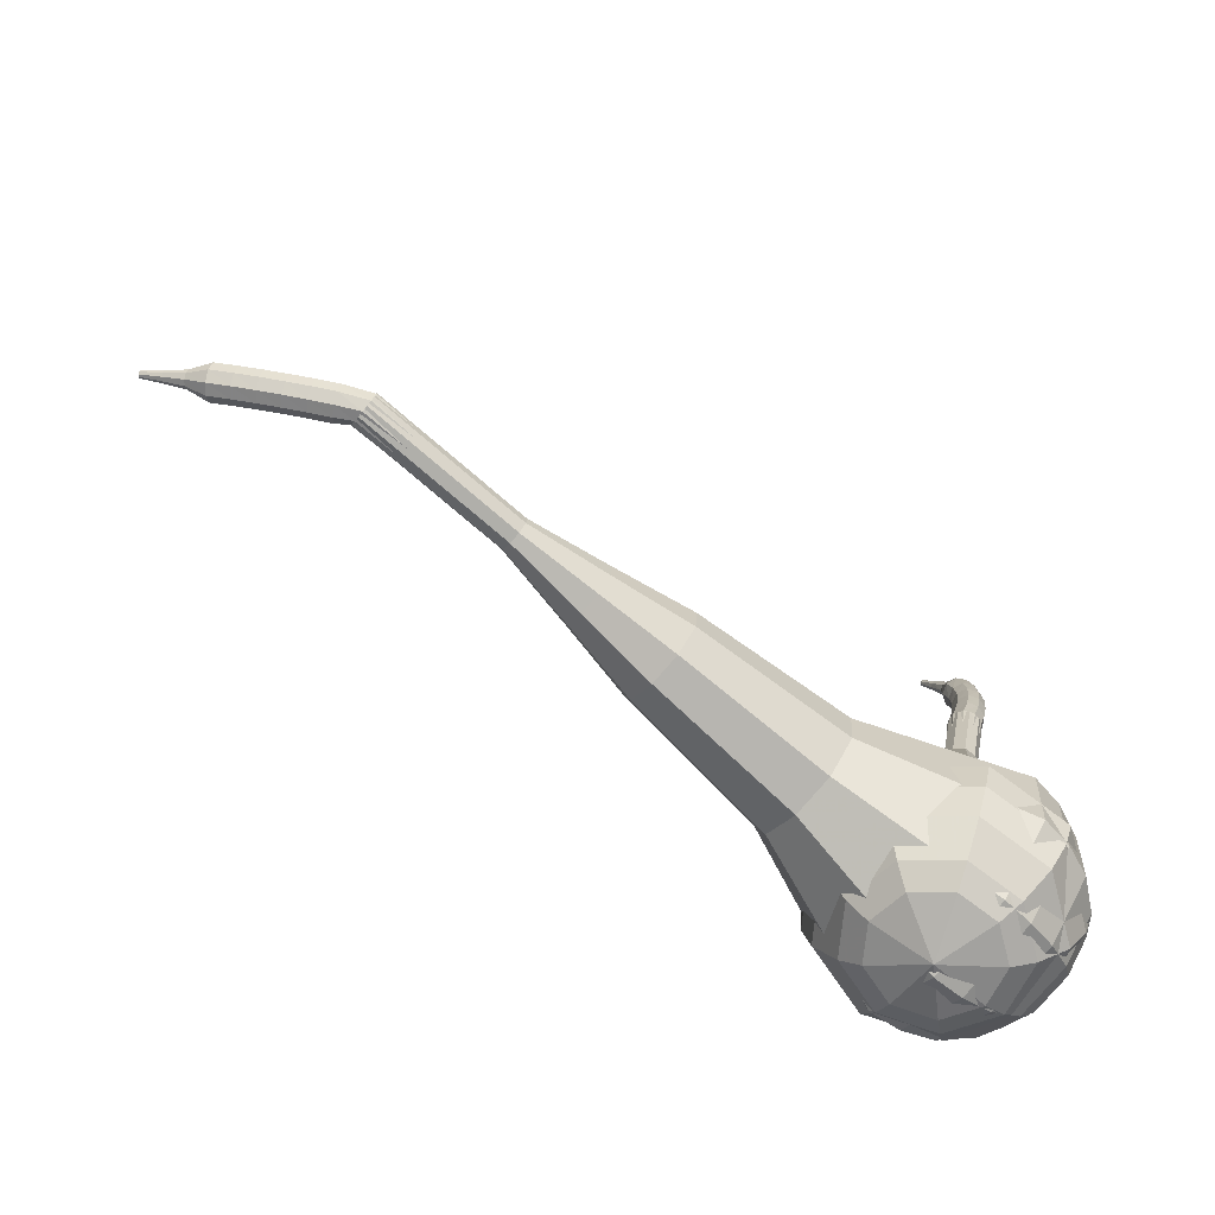
<metadata>
{"format":"obj","ext":"obj","renderer":"f3d","projection":"perspective","resolution":1024,"background":"white","views":[{"elev":-58.0,"azim":-23.3,"up":"+Y"}]}
</metadata>
<code>
g tube1
v 149.9 96.73 201.5
v 150.9 96.18 198.3
v 153.7 95.34 196.6
v 157 94.61 197.2
v 159.2 94.31 199.8
v 159.2 94.6 203.2
v 157.2 95.33 205.8
v 153.9 96.17 206.4
v 151 96.72 204.7
v 149.9 96.73 201.5
v 150.9 95.51 201.6
v 151.7 95.11 199.2
v 153.8 94.49 198
v 156.2 93.95 198.4
v 157.7 93.74 200.3
v 157.8 93.95 202.8
v 156.3 94.48 204.7
v 153.9 95.1 205.1
v 151.8 95.5 203.9
v 150.9 95.51 201.6
v 154.2 93.74 201.7
v 154.2 93.74 201.7
v 154.2 93.74 201.7
v 154.2 93.74 201.7
v 154.2 93.74 201.7
v 154.2 93.74 201.7
v 154.2 93.74 201.7
v 154.2 93.74 201.7
v 154.2 93.74 201.7
v 154.2 93.74 201.7
v 161.8 120.7 199.2
v 161.6 120.7 198.6
v 161 120.8 198.2
v 160.4 121 198.3
v 159.9 121.2 198.9
v 160 121.2 199.5
v 160.4 121.2 200.1
v 161 121 200.2
v 161.6 120.8 199.8
v 161.8 120.7 199.2
v 162.3 122.1 198.9
v 162.1 122.1 198.3
v 161.5 122.2 198
v 160.9 122.4 198.1
v 160.5 122.7 198.6
v 160.5 122.8 199.3
v 161 122.8 199.8
v 161.6 122.6 199.9
v 162.2 122.3 199.5
v 162.3 122.1 198.9
v 162.8 123.6 198.6
v 162.6 123.6 198
v 162 123.6 197.6
v 161.3 123.8 197.7
v 160.9 124.1 198.2
v 161 124.2 198.9
v 161.4 124.2 199.4
v 162.1 124.1 199.5
v 162.7 123.8 199.2
v 162.8 123.6 198.6
v 163.2 125.2 198.2
v 163 125.1 197.6
v 162.4 125.1 197.2
v 161.7 125.2 197.3
v 161.3 125.5 197.8
v 161.3 125.7 198.5
v 161.8 125.7 199
v 162.5 125.6 199.1
v 163 125.4 198.8
v 163.2 125.2 198.2
v 163.5 126.8 197.7
v 163.2 126.5 197.1
v 162.6 126.5 196.7
v 161.9 126.6 196.8
v 161.5 126.8 197.3
v 161.5 127.1 198
v 162 127.2 198.5
v 162.7 127.2 198.6
v 163.2 127 198.3
v 163.5 126.8 197.7
v 163.5 128.3 197
v 163.3 128 196.5
v 162.7 127.9 196.2
v 162 127.9 196.3
v 161.6 128.1 196.7
v 161.6 128.4 197.4
v 162 128.6 197.8
v 162.7 128.7 197.9
v 163.3 128.6 197.6
v 163.5 128.3 197
v 162.9 129.7 196.3
v 162.8 129.5 196.1
v 162.5 129.4 195.9
v 162.2 129.4 196
v 161.9 129.5 196.2
v 161.9 129.7 196.5
v 162.1 129.8 196.7
v 162.4 129.9 196.8
v 162.7 129.9 196.6
v 162.9 129.7 196.3
v 162.4 131 195.5
v 162.4 130.9 195.4
v 162.2 130.8 195.3
v 162 130.8 195.3
v 161.8 130.8 195.4
v 161.8 130.9 195.6
v 161.9 131 195.8
v 162.1 131.1 195.8
v 162.3 131.1 195.7
v 162.4 131 195.5
v 162 132.3 194.7
v 161.9 132.2 194.6
v 161.8 132.1 194.6
v 161.7 132.1 194.6
v 161.6 132.1 194.7
v 161.6 132.2 194.8
v 161.7 132.3 194.9
v 161.8 132.3 194.9
v 161.9 132.3 194.8
v 162 132.3 194.7
f 1 2 12
f 12 11 1
f 2 3 13
f 13 12 2
f 3 4 14
f 14 13 3
f 4 5 15
f 15 14 4
f 5 6 16
f 16 15 5
f 6 7 17
f 17 16 6
f 7 8 18
f 18 17 7
f 8 9 19
f 19 18 8
f 9 10 20
f 20 19 9
f 11 12 22
f 22 21 11
f 12 13 23
f 23 22 12
f 13 14 24
f 24 23 13
f 14 15 25
f 25 24 14
f 15 16 26
f 26 25 15
f 16 17 27
f 27 26 16
f 17 18 28
f 28 27 17
f 18 19 29
f 29 28 18
f 19 20 30
f 30 29 19
f 21 22 32
f 32 31 21
f 22 23 33
f 33 32 22
f 23 24 34
f 34 33 23
f 24 25 35
f 35 34 24
f 25 26 36
f 36 35 25
f 26 27 37
f 37 36 26
f 27 28 38
f 38 37 27
f 28 29 39
f 39 38 28
f 29 30 40
f 40 39 29
f 31 32 42
f 42 41 31
f 32 33 43
f 43 42 32
f 33 34 44
f 44 43 33
f 34 35 45
f 45 44 34
f 35 36 46
f 46 45 35
f 36 37 47
f 47 46 36
f 37 38 48
f 48 47 37
f 38 39 49
f 49 48 38
f 39 40 50
f 50 49 39
f 41 42 52
f 52 51 41
f 42 43 53
f 53 52 42
f 43 44 54
f 54 53 43
f 44 45 55
f 55 54 44
f 45 46 56
f 56 55 45
f 46 47 57
f 57 56 46
f 47 48 58
f 58 57 47
f 48 49 59
f 59 58 48
f 49 50 60
f 60 59 49
f 51 52 62
f 62 61 51
f 52 53 63
f 63 62 52
f 53 54 64
f 64 63 53
f 54 55 65
f 65 64 54
f 55 56 66
f 66 65 55
f 56 57 67
f 67 66 56
f 57 58 68
f 68 67 57
f 58 59 69
f 69 68 58
f 59 60 70
f 70 69 59
f 61 62 72
f 72 71 61
f 62 63 73
f 73 72 62
f 63 64 74
f 74 73 63
f 64 65 75
f 75 74 64
f 65 66 76
f 76 75 65
f 66 67 77
f 77 76 66
f 67 68 78
f 78 77 67
f 68 69 79
f 79 78 68
f 69 70 80
f 80 79 69
f 71 72 82
f 82 81 71
f 72 73 83
f 83 82 72
f 73 74 84
f 84 83 73
f 74 75 85
f 85 84 74
f 75 76 86
f 86 85 75
f 76 77 87
f 87 86 76
f 77 78 88
f 88 87 77
f 78 79 89
f 89 88 78
f 79 80 90
f 90 89 79
f 81 82 92
f 92 91 81
f 82 83 93
f 93 92 82
f 83 84 94
f 94 93 83
f 84 85 95
f 95 94 84
f 85 86 96
f 96 95 85
f 86 87 97
f 97 96 86
f 87 88 98
f 98 97 87
f 88 89 99
f 99 98 88
f 89 90 100
f 100 99 89
f 91 92 102
f 102 101 91
f 92 93 103
f 103 102 92
f 93 94 104
f 104 103 93
f 94 95 105
f 105 104 94
f 95 96 106
f 106 105 95
f 96 97 107
f 107 106 96
f 97 98 108
f 108 107 97
f 98 99 109
f 109 108 98
f 99 100 110
f 110 109 99
f 101 102 112
f 112 111 101
f 102 103 113
f 113 112 102
f 103 104 114
f 114 113 103
f 104 105 115
f 115 114 104
f 105 106 116
f 116 115 105
f 106 107 117
f 117 116 106
f 107 108 118
f 118 117 107
f 108 109 119
f 119 118 108
f 109 110 120
f 120 119 109
v 159.9 121.2 199.2
v 160.1 121.1 198.6
v 160.7 120.9 198.2
v 161.3 120.8 198.3
v 161.8 120.7 198.9
v 161.8 120.8 199.5
v 161.4 120.9 200.1
v 160.7 121.1 200.2
v 160.1 121.2 199.8
v 159.9 121.2 199.2
v 159.3 118.7 199.4
v 159.5 118.6 198.8
v 160.1 118.4 198.4
v 160.7 118.3 198.6
v 161.2 118.2 199.1
v 161.2 118.3 199.8
v 160.8 118.4 200.3
v 160.1 118.6 200.4
v 159.5 118.7 200.1
v 159.3 118.7 199.4
v 158.7 116.2 199.7
v 158.9 116.1 199
v 159.5 115.9 198.7
v 160.1 115.8 198.8
v 160.5 115.7 199.3
v 160.6 115.8 200
v 160.1 115.9 200.5
v 159.5 116.1 200.6
v 158.9 116.2 200.3
v 158.7 116.2 199.7
v 157.2 113.9 199.9
v 157.6 113.7 198.7
v 158.7 113.4 198
v 159.9 113.1 198.3
v 160.7 113 199.2
v 160.8 113.1 200.5
v 160 113.4 201.5
v 158.8 113.7 201.7
v 157.7 113.9 201.1
v 157.2 113.9 199.9
v 155.7 111.6 200.1
v 156.3 111.3 198.3
v 157.9 110.9 197.3
v 159.7 110.4 197.7
v 161 110.3 199.1
v 161 110.4 201.1
v 159.8 110.9 202.5
v 158 111.3 202.9
v 156.4 111.6 201.9
v 155.7 111.6 200.1
v 153.6 106.9 200.6
v 154.4 106.5 198.1
v 156.5 105.8 196.9
v 159 105.3 197.3
v 160.6 105.1 199.3
v 160.7 105.3 201.8
v 159.1 105.8 203.8
v 156.7 106.5 204.2
v 154.5 106.9 203
v 153.6 106.9 200.6
v 148.7 102.8 201
v 150.3 101.9 196.2
v 154.6 100.7 193.6
v 159.5 99.56 194.5
v 162.8 99.12 198.4
v 162.9 99.55 203.6
v 159.8 100.7 207.5
v 154.9 101.9 208.4
v 150.5 102.8 205.8
v 148.7 102.8 201
v 148.5 100.9 201.2
v 150.1 100.1 196.5
v 154.2 98.88 194
v 159 97.79 194.9
v 162.1 97.36 198.7
v 162.2 97.78 203.6
v 159.2 98.86 207.4
v 154.5 100.1 208.3
v 150.2 100.9 205.8
v 148.5 100.9 201.2
v 148.8 98.9 201.3
v 150.2 98.19 197.2
v 153.9 97.09 195
v 158.2 96.13 195.7
v 161 95.74 199.1
v 161.1 96.12 203.5
v 158.4 97.08 206.9
v 154.2 98.18 207.7
v 150.4 98.9 205.5
v 148.8 98.9 201.3
v 149.9 96.73 201.5
v 150.9 96.18 198.3
v 153.7 95.34 196.6
v 157 94.61 197.2
v 159.2 94.31 199.8
v 159.2 94.6 203.2
v 157.2 95.33 205.8
v 153.9 96.17 206.4
v 151 96.72 204.7
v 149.9 96.73 201.5
v 150.9 95.51 201.6
v 151.7 95.11 199.2
v 153.8 94.49 198
v 156.2 93.95 198.4
v 157.7 93.74 200.3
v 157.8 93.95 202.8
v 156.3 94.48 204.7
v 153.9 95.1 205.1
v 151.8 95.5 203.9
v 150.9 95.51 201.6
v 154.2 93.74 201.7
v 154.2 93.74 201.7
v 154.2 93.74 201.7
v 154.2 93.74 201.7
v 154.2 93.74 201.7
v 154.2 93.74 201.7
v 154.2 93.74 201.7
v 154.2 93.74 201.7
v 154.2 93.74 201.7
v 154.2 93.74 201.7
f 121 122 132
f 132 131 121
f 122 123 133
f 133 132 122
f 123 124 134
f 134 133 123
f 124 125 135
f 135 134 124
f 125 126 136
f 136 135 125
f 126 127 137
f 137 136 126
f 127 128 138
f 138 137 127
f 128 129 139
f 139 138 128
f 129 130 140
f 140 139 129
f 131 132 142
f 142 141 131
f 132 133 143
f 143 142 132
f 133 134 144
f 144 143 133
f 134 135 145
f 145 144 134
f 135 136 146
f 146 145 135
f 136 137 147
f 147 146 136
f 137 138 148
f 148 147 137
f 138 139 149
f 149 148 138
f 139 140 150
f 150 149 139
f 141 142 152
f 152 151 141
f 142 143 153
f 153 152 142
f 143 144 154
f 154 153 143
f 144 145 155
f 155 154 144
f 145 146 156
f 156 155 145
f 146 147 157
f 157 156 146
f 147 148 158
f 158 157 147
f 148 149 159
f 159 158 148
f 149 150 160
f 160 159 149
f 151 152 162
f 162 161 151
f 152 153 163
f 163 162 152
f 153 154 164
f 164 163 153
f 154 155 165
f 165 164 154
f 155 156 166
f 166 165 155
f 156 157 167
f 167 166 156
f 157 158 168
f 168 167 157
f 158 159 169
f 169 168 158
f 159 160 170
f 170 169 159
f 161 162 172
f 172 171 161
f 162 163 173
f 173 172 162
f 163 164 174
f 174 173 163
f 164 165 175
f 175 174 164
f 165 166 176
f 176 175 165
f 166 167 177
f 177 176 166
f 167 168 178
f 178 177 167
f 168 169 179
f 179 178 168
f 169 170 180
f 180 179 169
f 171 172 182
f 182 181 171
f 172 173 183
f 183 182 172
f 173 174 184
f 184 183 173
f 174 175 185
f 185 184 174
f 175 176 186
f 186 185 175
f 176 177 187
f 187 186 176
f 177 178 188
f 188 187 177
f 178 179 189
f 189 188 178
f 179 180 190
f 190 189 179
f 181 182 192
f 192 191 181
f 182 183 193
f 193 192 182
f 183 184 194
f 194 193 183
f 184 185 195
f 195 194 184
f 185 186 196
f 196 195 185
f 186 187 197
f 197 196 186
f 187 188 198
f 198 197 187
f 188 189 199
f 199 198 188
f 189 190 200
f 200 199 189
f 191 192 202
f 202 201 191
f 192 193 203
f 203 202 192
f 193 194 204
f 204 203 193
f 194 195 205
f 205 204 194
f 195 196 206
f 206 205 195
f 196 197 207
f 207 206 196
f 197 198 208
f 208 207 197
f 198 199 209
f 209 208 198
f 199 200 210
f 210 209 199
f 201 202 212
f 212 211 201
f 202 203 213
f 213 212 202
f 203 204 214
f 214 213 203
f 204 205 215
f 215 214 204
f 205 206 216
f 216 215 205
f 206 207 217
f 217 216 206
f 207 208 218
f 218 217 207
f 208 209 219
f 219 218 208
f 209 210 220
f 220 219 209
f 211 212 222
f 222 221 211
f 212 213 223
f 223 222 212
f 213 214 224
f 224 223 213
f 214 215 225
f 225 224 214
f 215 216 226
f 226 225 215
f 216 217 227
f 227 226 216
f 217 218 228
f 228 227 217
f 218 219 229
f 229 228 218
f 219 220 230
f 230 229 219
f 221 222 232
f 232 231 221
f 222 223 233
f 233 232 222
f 223 224 234
f 234 233 223
f 224 225 235
f 235 234 224
f 225 226 236
f 236 235 225
f 226 227 237
f 237 236 226
f 227 228 238
f 238 237 227
f 228 229 239
f 239 238 228
f 229 230 240
f 240 239 229
v 160.3 95.09 199.4
v 159.7 96.4 196.4
v 159.8 99.38 194.7
v 160.6 102.6 195.3
v 161.7 104.6 197.8
v 162.7 104.4 201.1
v 163 102.2 203.6
v 162.5 98.85 204.1
v 161.4 96.06 202.5
v 160.3 95.09 199.4
v 161.5 96.22 199.2
v 161 97.18 196.9
v 161.1 99.36 195.7
v 161.7 101.7 196.2
v 162.5 103.2 198
v 163.2 103.1 200.4
v 163.4 101.4 202.2
v 163 98.98 202.6
v 162.3 96.93 201.4
v 161.5 96.22 199.2
v 163.1 99.61 198.9
v 163.1 99.61 198.9
v 163.1 99.61 198.9
v 163.1 99.61 198.9
v 163.1 99.61 198.9
v 163.1 99.61 198.9
v 163.1 99.61 198.9
v 163.1 99.61 198.9
v 163.1 99.61 198.9
v 163.1 99.61 198.9
v 120.2 109 211.6
v 120 108.8 211
v 119.8 108.3 210.6
v 119.7 107.6 210.8
v 119.7 107.2 211.3
v 119.9 107.1 211.9
v 120.1 107.5 212.4
v 120.3 108.2 212.5
v 120.3 108.8 212.2
v 120.2 109 211.6
v 119 109.2 211.3
v 119.1 109 210.7
v 119.1 108.4 210.3
v 118.9 107.7 210.4
v 118.7 107.3 211
v 118.5 107.3 211.6
v 118.5 107.8 212.1
v 118.6 108.5 212.2
v 118.7 109 211.9
v 119 109.2 211.3
v 117.8 109.5 210.9
v 117.9 109.2 210.3
v 117.9 108.6 210
v 117.7 107.9 210.1
v 117.5 107.5 210.6
v 117.3 107.6 211.3
v 117.2 108 211.8
v 117.3 108.7 211.9
v 117.5 109.3 211.6
v 117.8 109.5 210.9
v 116.6 109.7 210.6
v 116.7 109.4 209.9
v 116.7 108.8 209.6
v 116.6 108.2 209.7
v 116.3 107.8 210.2
v 116.1 107.8 210.9
v 116 108.3 211.4
v 116.1 108.9 211.5
v 116.4 109.5 211.2
v 116.6 109.7 210.6
v 115.4 109.9 210.2
v 115.6 109.7 209.6
v 115.6 109.1 209.2
v 115.4 108.4 209.3
v 115.1 108 209.8
v 114.9 108.1 210.5
v 114.8 108.5 211
v 114.9 109.2 211.1
v 115.2 109.8 210.8
v 115.4 109.9 210.2
v 114.3 110.2 209.7
v 114.5 109.9 209.1
v 114.4 109.3 208.8
v 114.2 108.7 208.9
v 113.9 108.3 209.4
v 113.7 108.4 210.1
v 113.6 108.8 210.5
v 113.8 109.5 210.7
v 114 110 210.3
v 114.3 110.2 209.7
v 113.2 110.5 209.3
v 113.3 110.2 208.7
v 113.3 109.6 208.4
v 113.1 109 208.5
v 112.8 108.6 209
v 112.5 108.7 209.6
v 112.5 109.1 210.1
v 112.6 109.8 210.2
v 112.9 110.3 209.9
v 113.2 110.5 209.3
v 111.9 110.3 208.8
v 112 110.2 208.5
v 112 109.9 208.3
v 111.9 109.6 208.4
v 111.7 109.4 208.6
v 111.6 109.4 208.9
v 111.6 109.7 209.2
v 111.6 110 209.2
v 111.8 110.3 209.1
v 111.9 110.3 208.8
v 110.8 110.5 208.3
v 110.8 110.4 208.1
v 110.8 110.2 208
v 110.7 110 208
v 110.6 109.9 208.2
v 110.5 109.9 208.4
v 110.5 110.1 208.5
v 110.6 110.3 208.6
v 110.7 110.5 208.5
v 110.8 110.5 208.3
v 109.6 110.7 207.8
v 109.6 110.7 207.7
v 109.6 110.5 207.6
v 109.6 110.4 207.6
v 109.5 110.3 207.7
v 109.5 110.4 207.8
v 109.5 110.4 207.9
v 109.5 110.6 207.9
v 109.5 110.7 207.9
v 109.6 110.7 207.8
f 241 242 252
f 252 251 241
f 242 243 253
f 253 252 242
f 243 244 254
f 254 253 243
f 244 245 255
f 255 254 244
f 245 246 256
f 256 255 245
f 246 247 257
f 257 256 246
f 247 248 258
f 258 257 247
f 248 249 259
f 259 258 248
f 249 250 260
f 260 259 249
f 251 252 262
f 262 261 251
f 252 253 263
f 263 262 252
f 253 254 264
f 264 263 253
f 254 255 265
f 265 264 254
f 255 256 266
f 266 265 255
f 256 257 267
f 267 266 256
f 257 258 268
f 268 267 257
f 258 259 269
f 269 268 258
f 259 260 270
f 270 269 259
f 261 262 272
f 272 271 261
f 262 263 273
f 273 272 262
f 263 264 274
f 274 273 263
f 264 265 275
f 275 274 264
f 265 266 276
f 276 275 265
f 266 267 277
f 277 276 266
f 267 268 278
f 278 277 267
f 268 269 279
f 279 278 268
f 269 270 280
f 280 279 269
f 271 272 282
f 282 281 271
f 272 273 283
f 283 282 272
f 273 274 284
f 284 283 273
f 274 275 285
f 285 284 274
f 275 276 286
f 286 285 275
f 276 277 287
f 287 286 276
f 277 278 288
f 288 287 277
f 278 279 289
f 289 288 278
f 279 280 290
f 290 289 279
f 281 282 292
f 292 291 281
f 282 283 293
f 293 292 282
f 283 284 294
f 294 293 283
f 284 285 295
f 295 294 284
f 285 286 296
f 296 295 285
f 286 287 297
f 297 296 286
f 287 288 298
f 298 297 287
f 288 289 299
f 299 298 288
f 289 290 300
f 300 299 289
f 291 292 302
f 302 301 291
f 292 293 303
f 303 302 292
f 293 294 304
f 304 303 293
f 294 295 305
f 305 304 294
f 295 296 306
f 306 305 295
f 296 297 307
f 307 306 296
f 297 298 308
f 308 307 297
f 298 299 309
f 309 308 298
f 299 300 310
f 310 309 299
f 301 302 312
f 312 311 301
f 302 303 313
f 313 312 302
f 303 304 314
f 314 313 303
f 304 305 315
f 315 314 304
f 305 306 316
f 316 315 305
f 306 307 317
f 317 316 306
f 307 308 318
f 318 317 307
f 308 309 319
f 319 318 308
f 309 310 320
f 320 319 309
f 311 312 322
f 322 321 311
f 312 313 323
f 323 322 312
f 313 314 324
f 324 323 313
f 314 315 325
f 325 324 314
f 315 316 326
f 326 325 315
f 316 317 327
f 327 326 316
f 317 318 328
f 328 327 317
f 318 319 329
f 329 328 318
f 319 320 330
f 330 329 319
f 321 322 332
f 332 331 321
f 322 323 333
f 333 332 322
f 323 324 334
f 334 333 323
f 324 325 335
f 335 334 324
f 325 326 336
f 336 335 325
f 326 327 337
f 337 336 326
f 327 328 338
f 338 337 327
f 328 329 339
f 339 338 328
f 329 330 340
f 340 339 329
f 331 332 342
f 342 341 331
f 332 333 343
f 343 342 332
f 333 334 344
f 344 343 333
f 334 335 345
f 345 344 334
f 335 336 346
f 346 345 335
f 336 337 347
f 347 346 336
f 337 338 348
f 348 347 337
f 338 339 349
f 349 348 338
f 339 340 350
f 350 349 339
f 341 342 352
f 352 351 341
f 342 343 353
f 353 352 342
f 343 344 354
f 354 353 343
f 344 345 355
f 355 354 344
f 345 346 356
f 356 355 345
f 346 347 357
f 357 356 346
f 347 348 358
f 358 357 347
f 348 349 359
f 359 358 348
f 349 350 360
f 360 359 349
f 351 352 362
f 362 361 351
f 352 353 363
f 363 362 352
f 353 354 364
f 364 363 353
f 354 355 365
f 365 364 354
f 355 356 366
f 366 365 355
f 356 357 367
f 367 366 356
f 357 358 368
f 368 367 357
f 358 359 369
f 369 368 358
f 359 360 370
f 370 369 359
v 119.8 107.1 211.6
v 119.7 107.3 211
v 119.7 107.9 210.7
v 119.9 108.6 210.8
v 120.1 109 211.3
v 120.3 109 211.9
v 120.3 108.5 212.4
v 120.2 107.8 212.5
v 120 107.3 212.2
v 119.8 107.1 211.6
v 124.3 106.2 210.3
v 124.2 106.5 209.7
v 124.2 107.1 209.3
v 124.4 107.7 209.4
v 124.6 108.1 209.9
v 124.8 108.1 210.6
v 124.8 107.6 211.1
v 124.7 107 211.2
v 124.5 106.4 210.9
v 124.3 106.2 210.3
v 128.8 105.3 208.9
v 128.7 105.6 208.3
v 128.7 106.2 208
v 128.9 106.8 208.1
v 129.1 107.2 208.6
v 129.3 107.2 209.3
v 129.3 106.7 209.8
v 129.2 106.1 209.9
v 129 105.5 209.6
v 128.8 105.3 208.9
v 133.1 103.6 207.6
v 132.9 104.1 206.5
v 132.9 105.2 205.8
v 133.2 106.4 206.1
v 133.7 107.2 207
v 134 107.1 208.2
v 134.1 106.2 209.2
v 133.9 105 209.4
v 133.6 103.9 208.8
v 133.1 103.6 207.6
v 137.5 101.8 206.3
v 137.1 102.5 204.6
v 137.2 104.2 203.6
v 137.6 106 204
v 138.2 107.2 205.4
v 138.8 107.1 207.2
v 138.9 105.8 208.6
v 138.7 103.9 209
v 138.1 102.3 208
v 137.5 101.8 206.3
v 146.3 99.09 203.6
v 145.8 100.1 201.3
v 145.9 102.3 200.1
v 146.5 104.8 200.5
v 147.3 106.3 202.4
v 148 106.2 204.9
v 148.2 104.4 206.8
v 147.9 101.9 207.2
v 147.1 99.82 206
v 146.3 99.09 203.6
v 154.6 93.64 201
v 153.6 95.62 196.4
v 153.7 100.1 193.9
v 155 105 194.8
v 156.7 108.1 198.5
v 158.1 107.8 203.5
v 158.5 104.3 207.2
v 157.8 99.33 208.1
v 156.2 95.1 205.6
v 154.6 93.64 201
v 156.4 93.53 200.5
v 155.4 95.44 196
v 155.6 99.8 193.6
v 156.8 104.6 194.4
v 158.4 107.5 198.1
v 159.8 107.2 202.9
v 160.2 103.9 206.5
v 159.5 99.03 207.4
v 158 94.95 205
v 156.4 93.53 200.5
v 158.3 93.93 200
v 157.4 95.65 195.9
v 157.6 99.54 193.8
v 158.6 103.8 194.6
v 160.1 106.4 197.8
v 161.3 106.2 202.1
v 161.7 103.2 205.4
v 161.1 98.86 206.1
v 159.7 95.2 204
v 158.3 93.93 200
v 160.3 95.09 199.4
v 159.7 96.4 196.4
v 159.8 99.38 194.7
v 160.6 102.6 195.3
v 161.7 104.6 197.8
v 162.7 104.4 201.1
v 163 102.2 203.6
v 162.5 98.85 204.1
v 161.4 96.06 202.5
v 160.3 95.09 199.4
v 161.5 96.22 199.2
v 161 97.18 196.9
v 161.1 99.36 195.7
v 161.7 101.7 196.2
v 162.5 103.2 198
v 163.2 103.1 200.4
v 163.4 101.4 202.2
v 163 98.98 202.6
v 162.3 96.93 201.4
v 161.5 96.22 199.2
v 163.1 99.61 198.9
v 163.1 99.61 198.9
v 163.1 99.61 198.9
v 163.1 99.61 198.9
v 163.1 99.61 198.9
v 163.1 99.61 198.9
v 163.1 99.61 198.9
v 163.1 99.61 198.9
v 163.1 99.61 198.9
v 163.1 99.61 198.9
f 371 372 382
f 382 381 371
f 372 373 383
f 383 382 372
f 373 374 384
f 384 383 373
f 374 375 385
f 385 384 374
f 375 376 386
f 386 385 375
f 376 377 387
f 387 386 376
f 377 378 388
f 388 387 377
f 378 379 389
f 389 388 378
f 379 380 390
f 390 389 379
f 381 382 392
f 392 391 381
f 382 383 393
f 393 392 382
f 383 384 394
f 394 393 383
f 384 385 395
f 395 394 384
f 385 386 396
f 396 395 385
f 386 387 397
f 397 396 386
f 387 388 398
f 398 397 387
f 388 389 399
f 399 398 388
f 389 390 400
f 400 399 389
f 391 392 402
f 402 401 391
f 392 393 403
f 403 402 392
f 393 394 404
f 404 403 393
f 394 395 405
f 405 404 394
f 395 396 406
f 406 405 395
f 396 397 407
f 407 406 396
f 397 398 408
f 408 407 397
f 398 399 409
f 409 408 398
f 399 400 410
f 410 409 399
f 401 402 412
f 412 411 401
f 402 403 413
f 413 412 402
f 403 404 414
f 414 413 403
f 404 405 415
f 415 414 404
f 405 406 416
f 416 415 405
f 406 407 417
f 417 416 406
f 407 408 418
f 418 417 407
f 408 409 419
f 419 418 408
f 409 410 420
f 420 419 409
f 411 412 422
f 422 421 411
f 412 413 423
f 423 422 412
f 413 414 424
f 424 423 413
f 414 415 425
f 425 424 414
f 415 416 426
f 426 425 415
f 416 417 427
f 427 426 416
f 417 418 428
f 428 427 417
f 418 419 429
f 429 428 418
f 419 420 430
f 430 429 419
f 421 422 432
f 432 431 421
f 422 423 433
f 433 432 422
f 423 424 434
f 434 433 423
f 424 425 435
f 435 434 424
f 425 426 436
f 436 435 425
f 426 427 437
f 437 436 426
f 427 428 438
f 438 437 427
f 428 429 439
f 439 438 428
f 429 430 440
f 440 439 429
f 431 432 442
f 442 441 431
f 432 433 443
f 443 442 432
f 433 434 444
f 444 443 433
f 434 435 445
f 445 444 434
f 435 436 446
f 446 445 435
f 436 437 447
f 447 446 436
f 437 438 448
f 448 447 437
f 438 439 449
f 449 448 438
f 439 440 450
f 450 449 439
f 441 442 452
f 452 451 441
f 442 443 453
f 453 452 442
f 443 444 454
f 454 453 443
f 444 445 455
f 455 454 444
f 445 446 456
f 456 455 445
f 446 447 457
f 457 456 446
f 447 448 458
f 458 457 447
f 448 449 459
f 459 458 448
f 449 450 460
f 460 459 449
f 451 452 462
f 462 461 451
f 452 453 463
f 463 462 452
f 453 454 464
f 464 463 453
f 454 455 465
f 465 464 454
f 455 456 466
f 466 465 455
f 456 457 467
f 467 466 456
f 457 458 468
f 468 467 457
f 458 459 469
f 469 468 458
f 459 460 470
f 470 469 459
f 461 462 472
f 472 471 461
f 462 463 473
f 473 472 462
f 463 464 474
f 474 473 463
f 464 465 475
f 475 474 464
f 465 466 476
f 476 475 465
f 466 467 477
f 477 476 466
f 467 468 478
f 478 477 467
f 468 469 479
f 479 478 468
f 469 470 480
f 480 479 469
f 471 472 482
f 482 481 471
f 472 473 483
f 483 482 472
f 473 474 484
f 484 483 473
f 474 475 485
f 485 484 474
f 475 476 486
f 486 485 475
f 476 477 487
f 487 486 476
f 477 478 488
f 488 487 477
f 478 479 489
f 489 488 478
f 479 480 490
f 490 489 479
g

</code>
